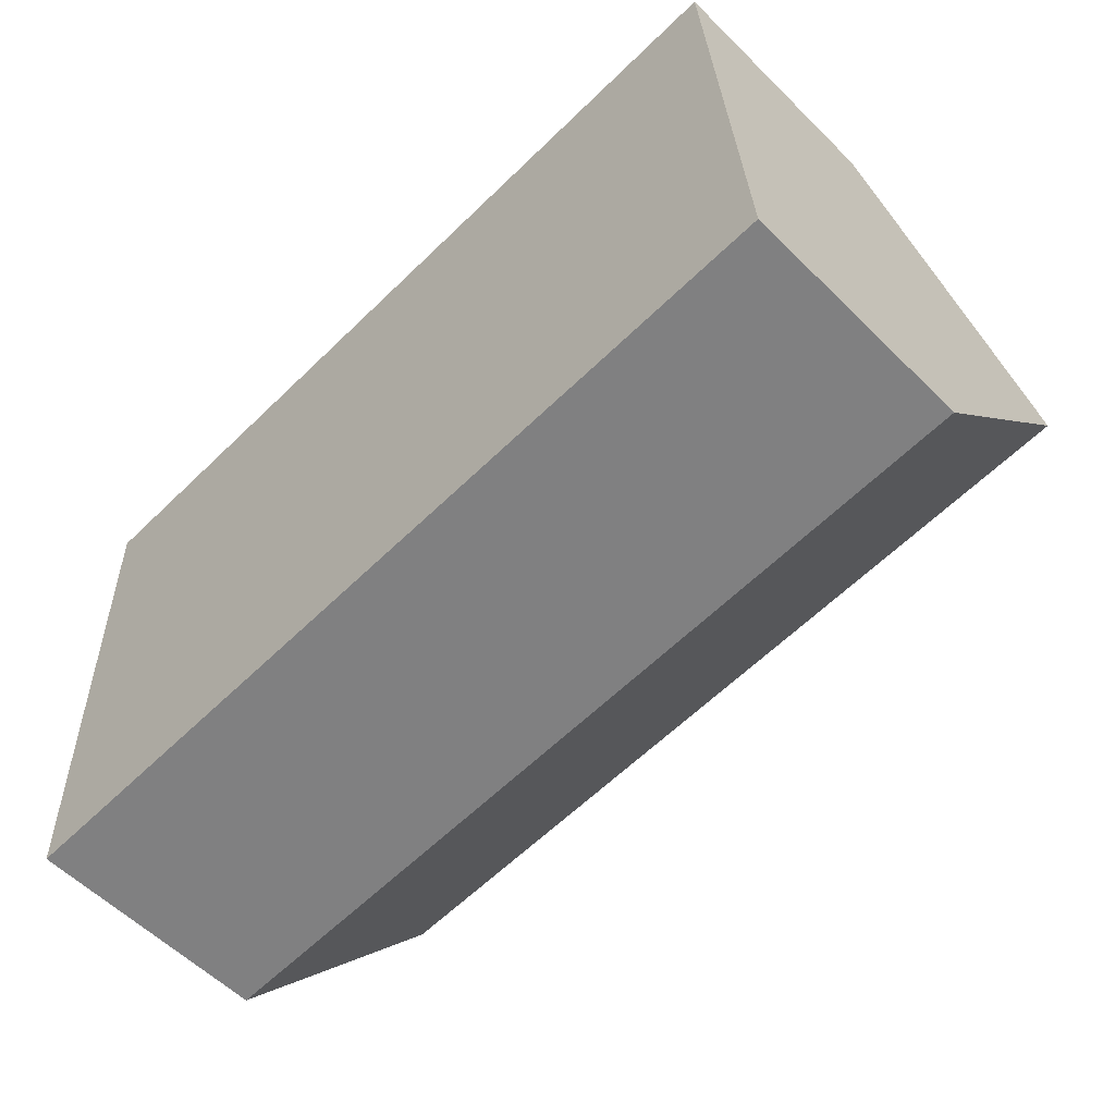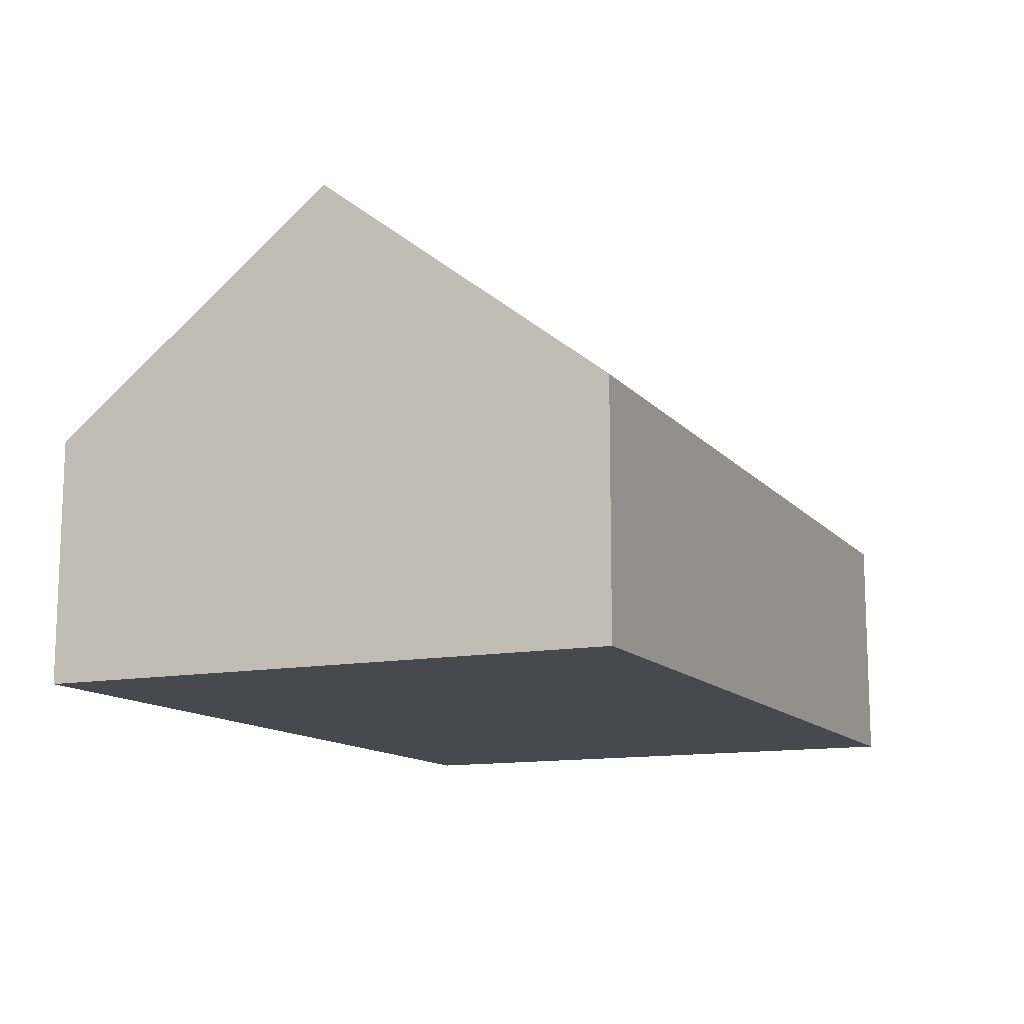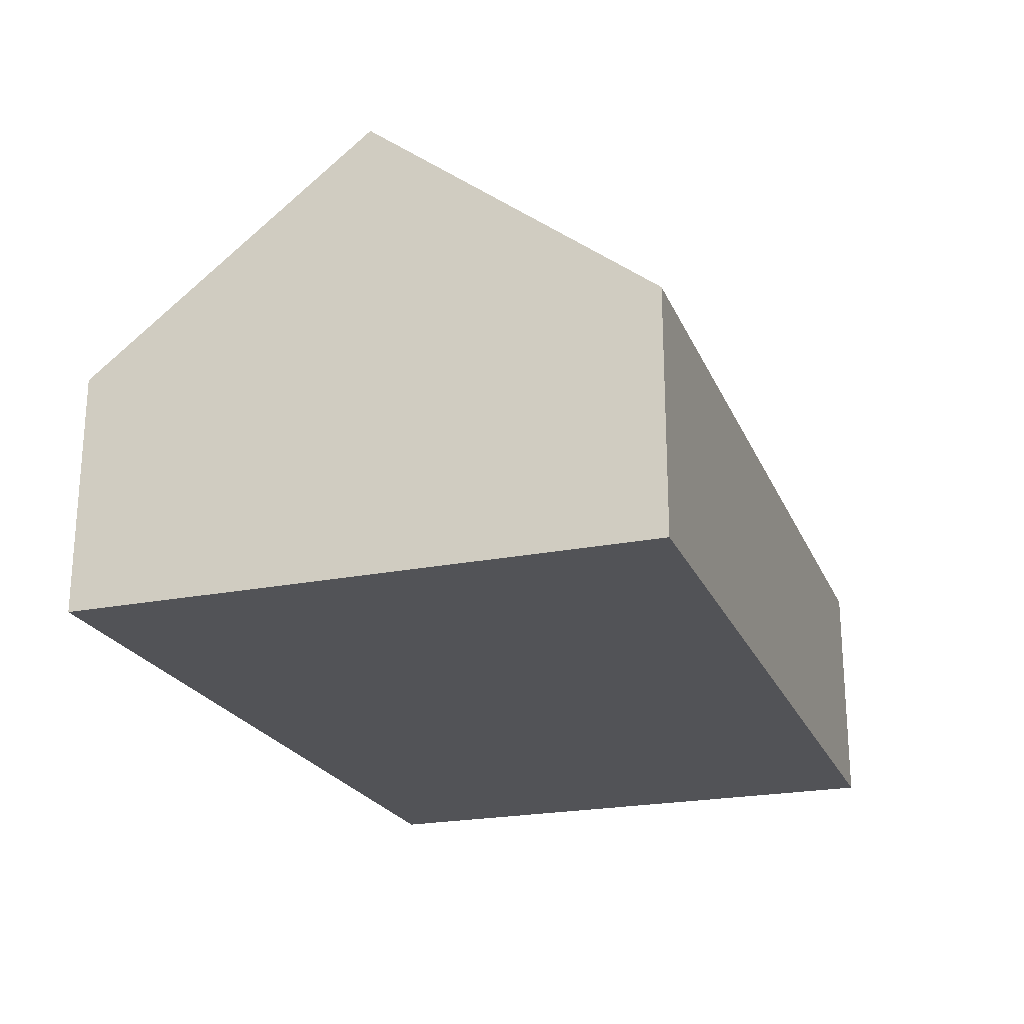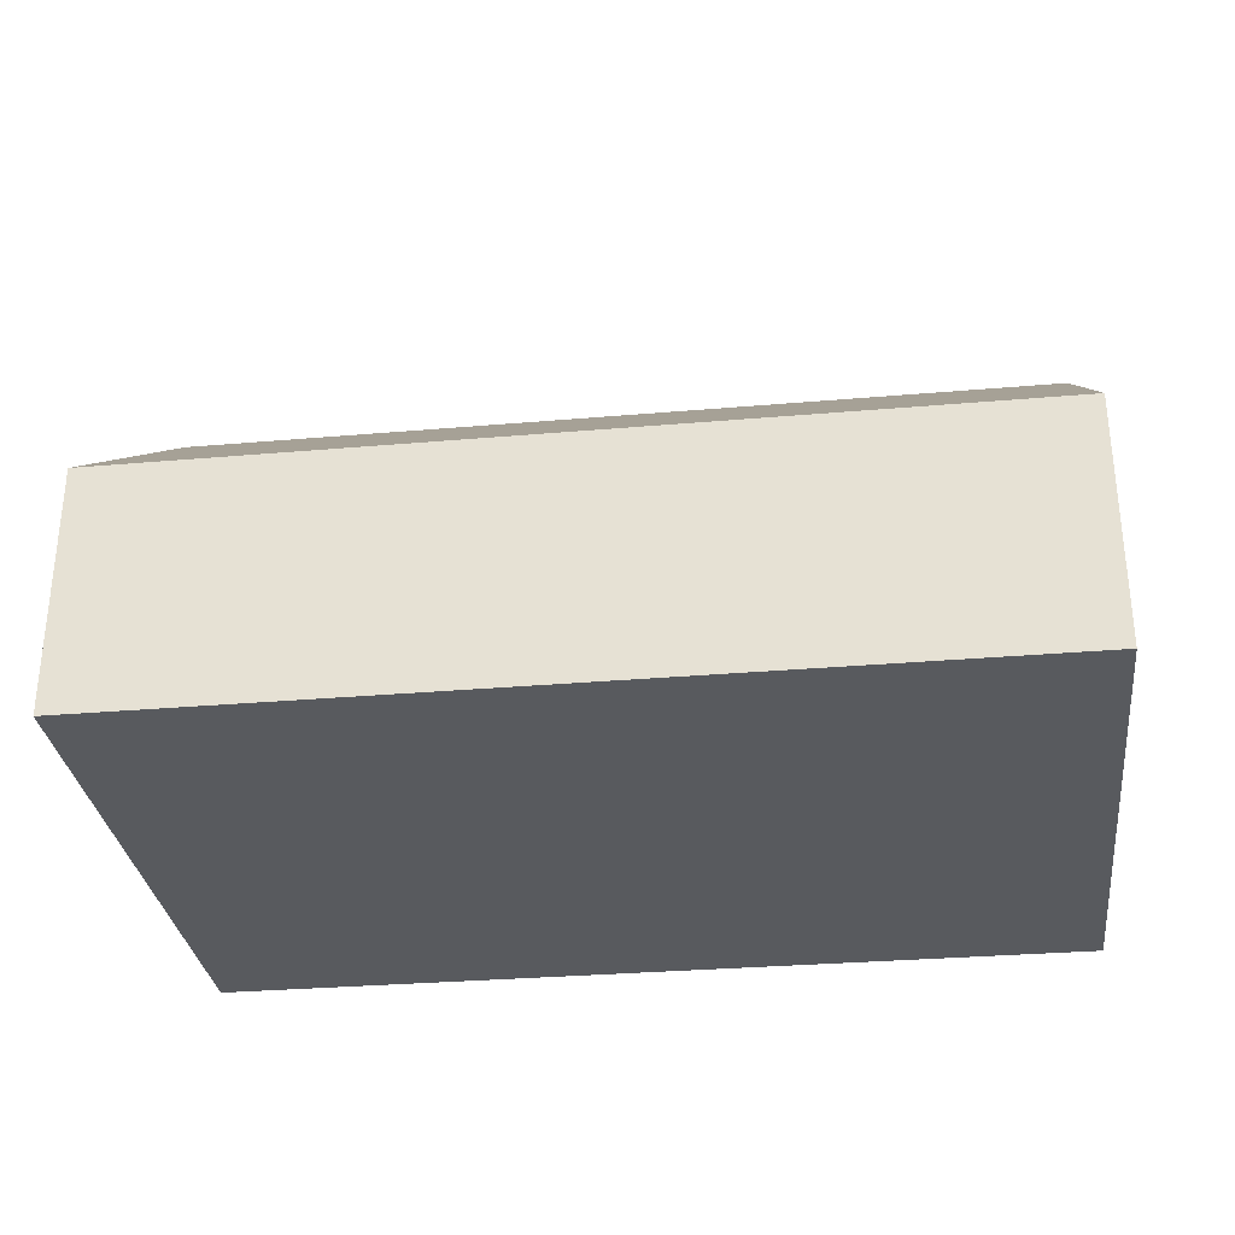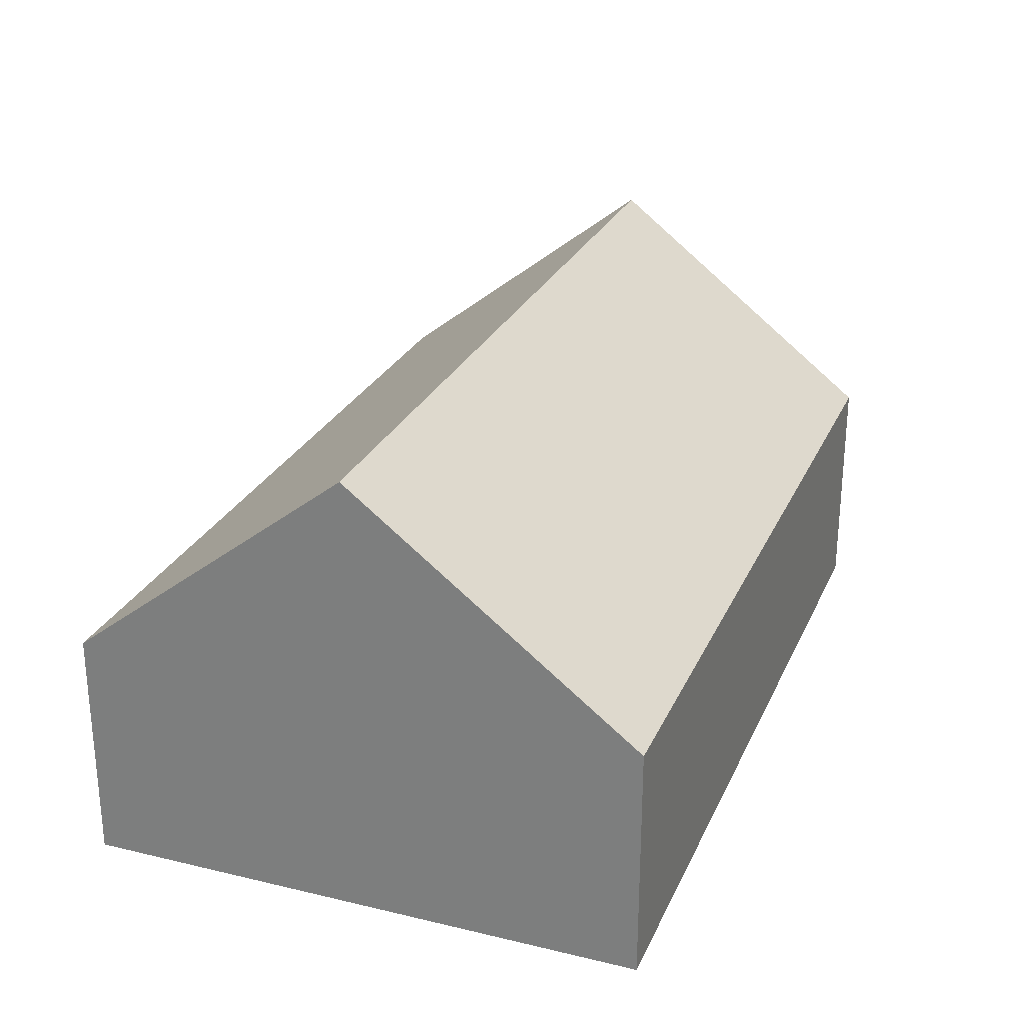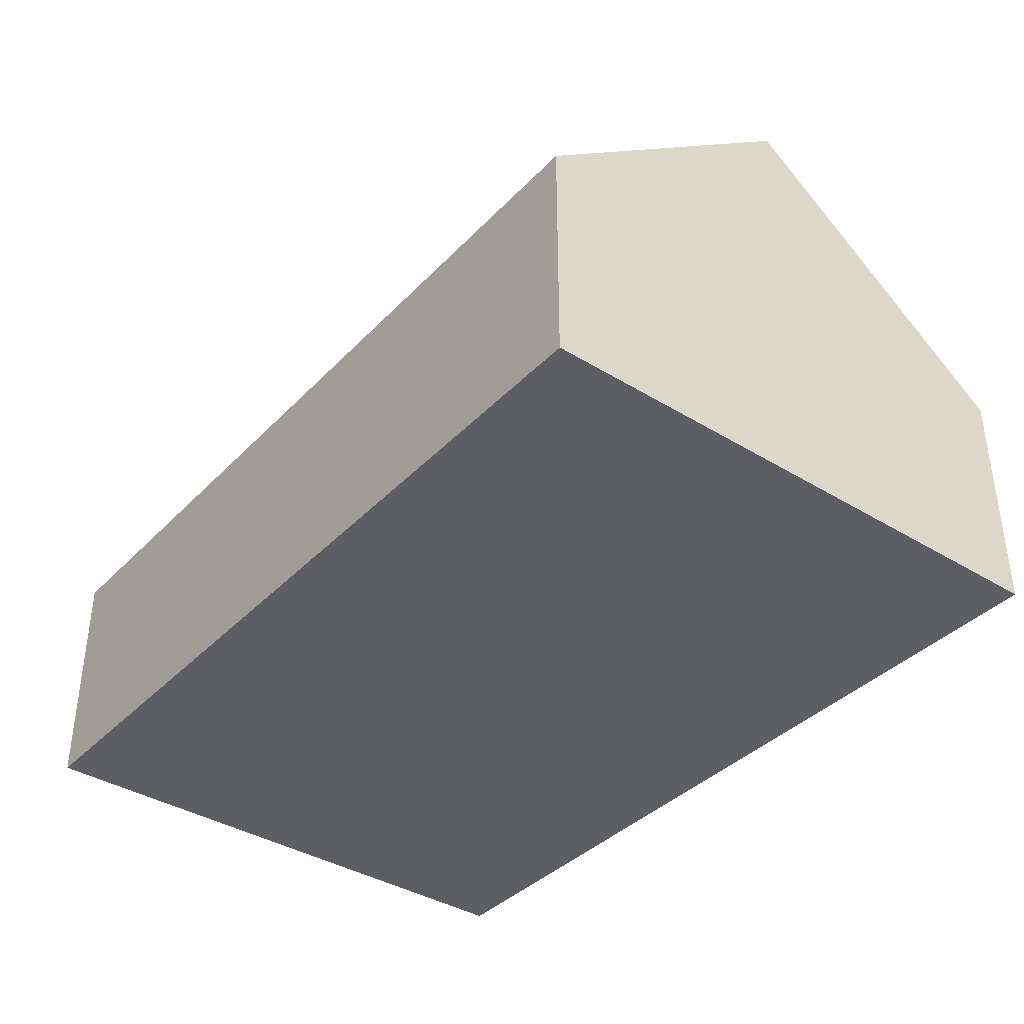
<metadata>
{"format":"obj","ext":"obj","renderer":"f3d","projection":"perspective","resolution":1024,"background":"white","views":[{"elev":-58.0,"azim":44.5,"up":"+Z"},{"elev":-12.7,"azim":-68.6,"up":"+Y"},{"elev":-22.5,"azim":106.2,"up":"+Y"},{"elev":-31.1,"azim":4.3,"up":"+Y"},{"elev":26.4,"azim":-72.3,"up":"+Y"},{"elev":-38.3,"azim":49.2,"up":"+Y"}]}
</metadata>
<code>
o CG10_500_049072_0013
v 23.68 75 -203.5
v 294.5 75 -191.1
v 290.2 145 -101.6
v 19.36 144.7 -114.4
v 15 75 -23.93
v 285.8 75 -10.8
v 23.68 0 -203.5
v 294.5 0 -191.1
v 285.8 0 -10.8
v 15 0 -23.93
f 4 3 6 5
f 4 1 2 3
f 2 3 6
f 5 4 1
f 7 8 9 10
f 1 7 8 2
f 2 8 9 6
f 6 9 10 5
f 5 10 7 1

</code>
